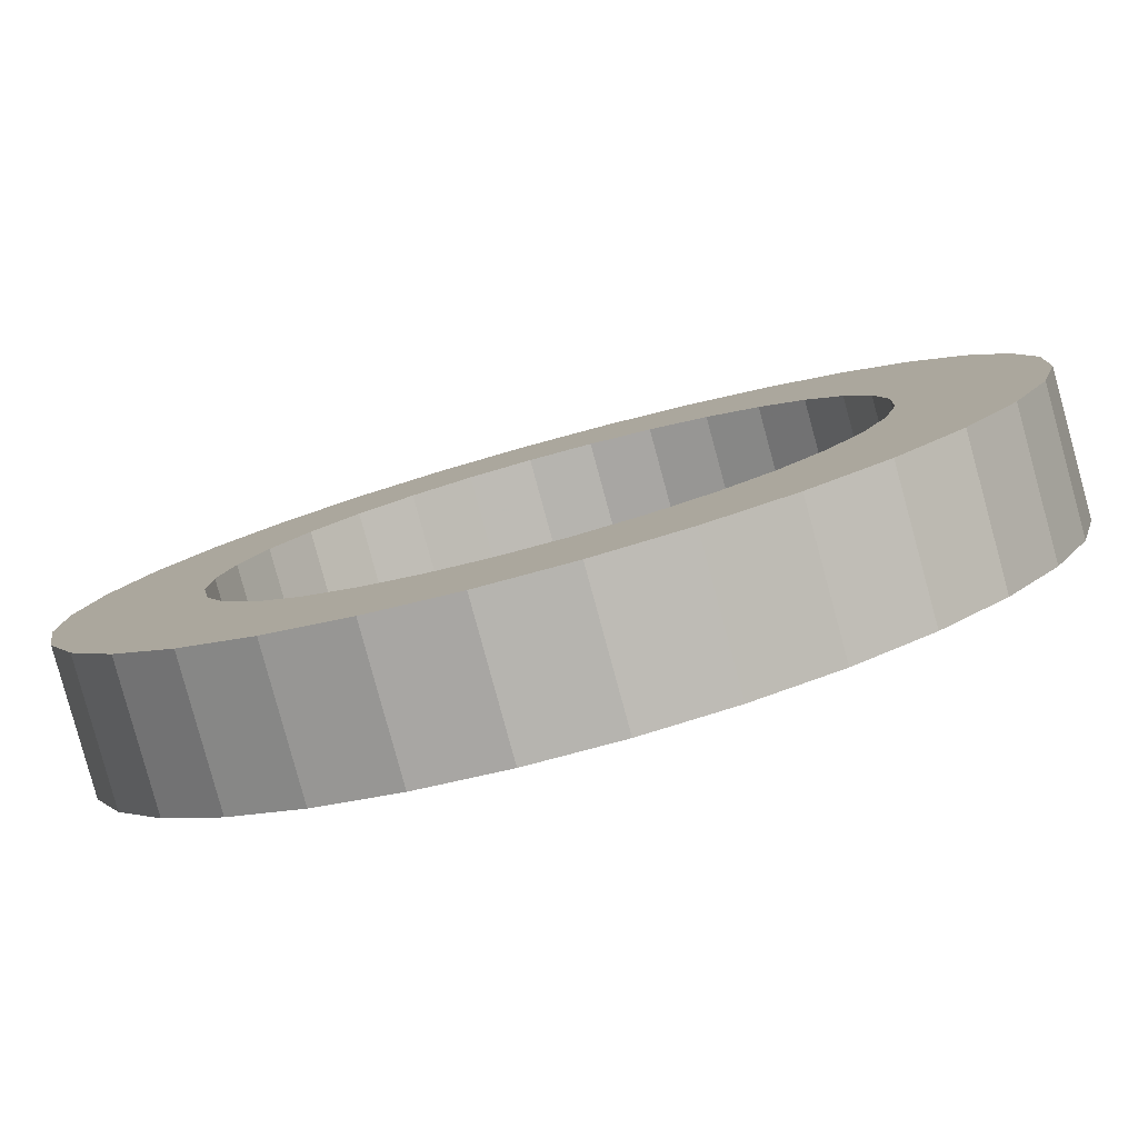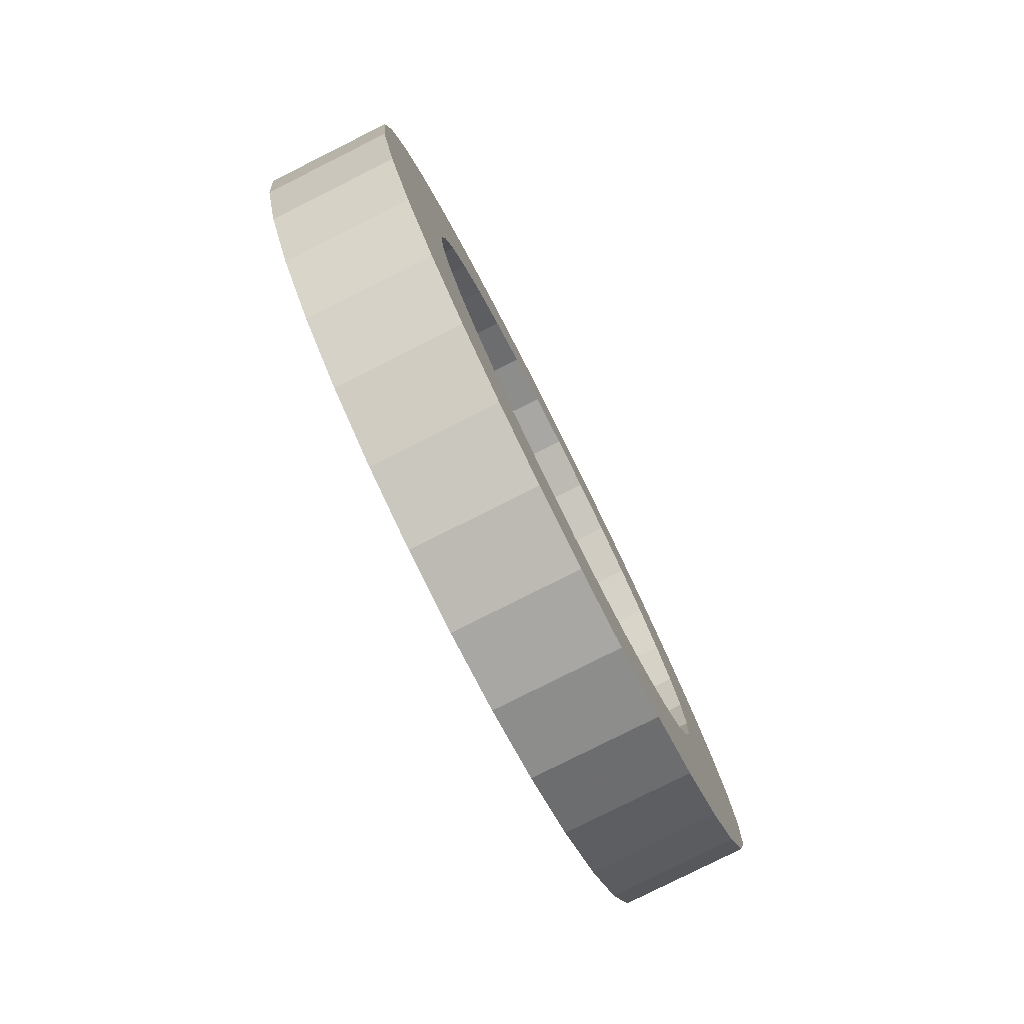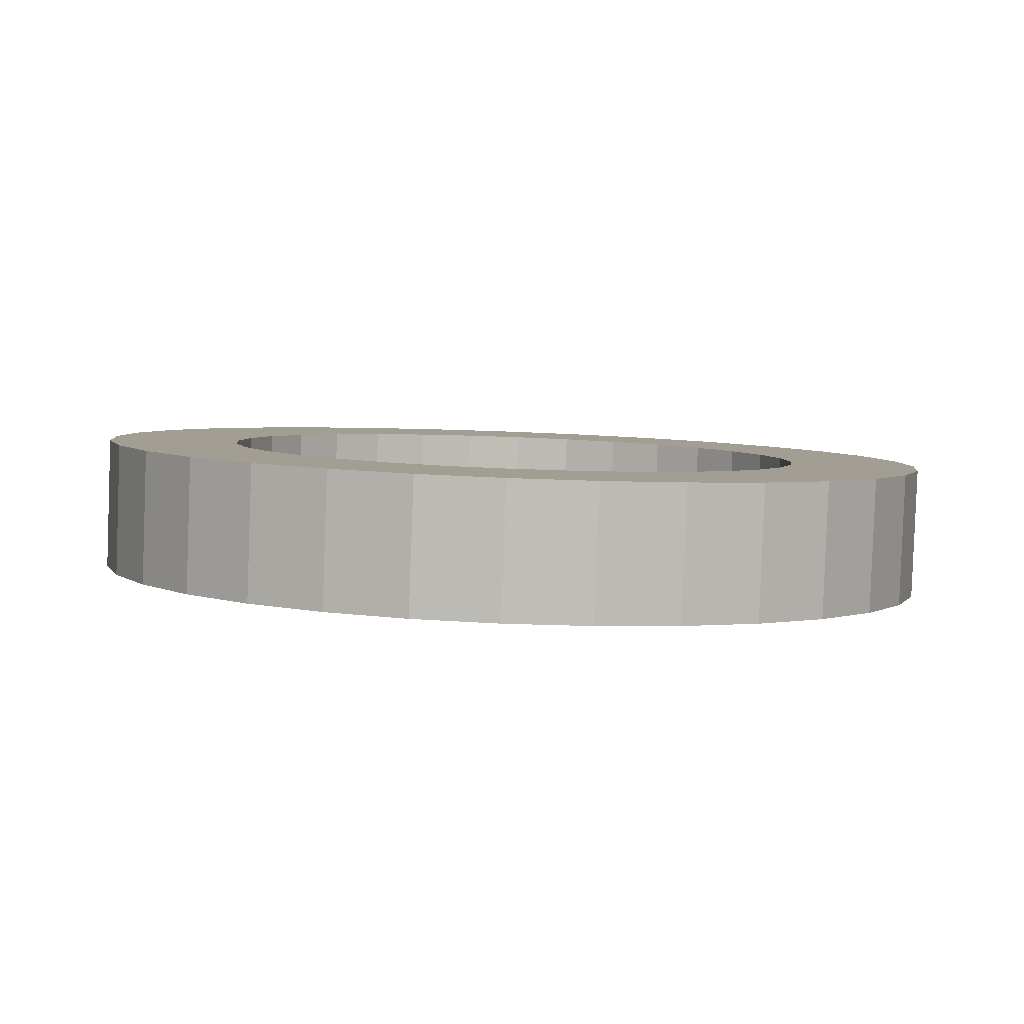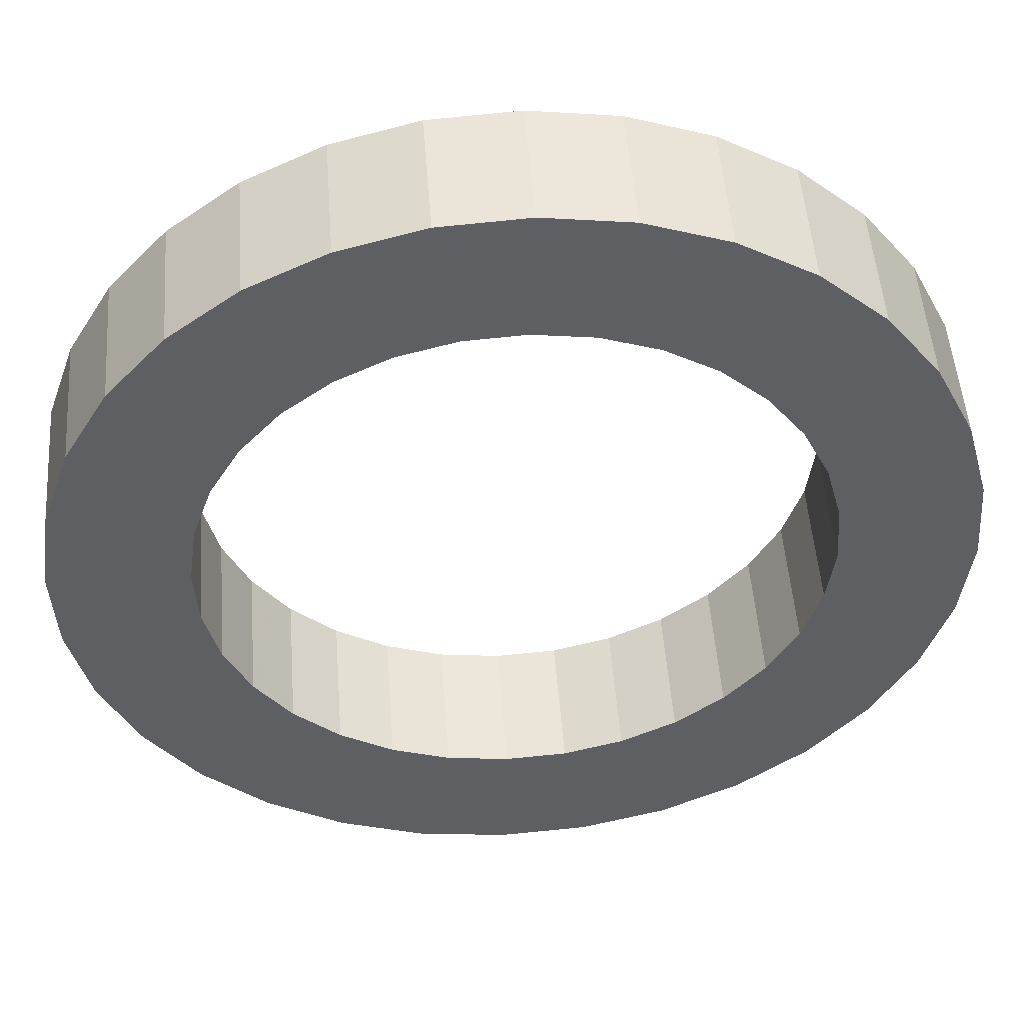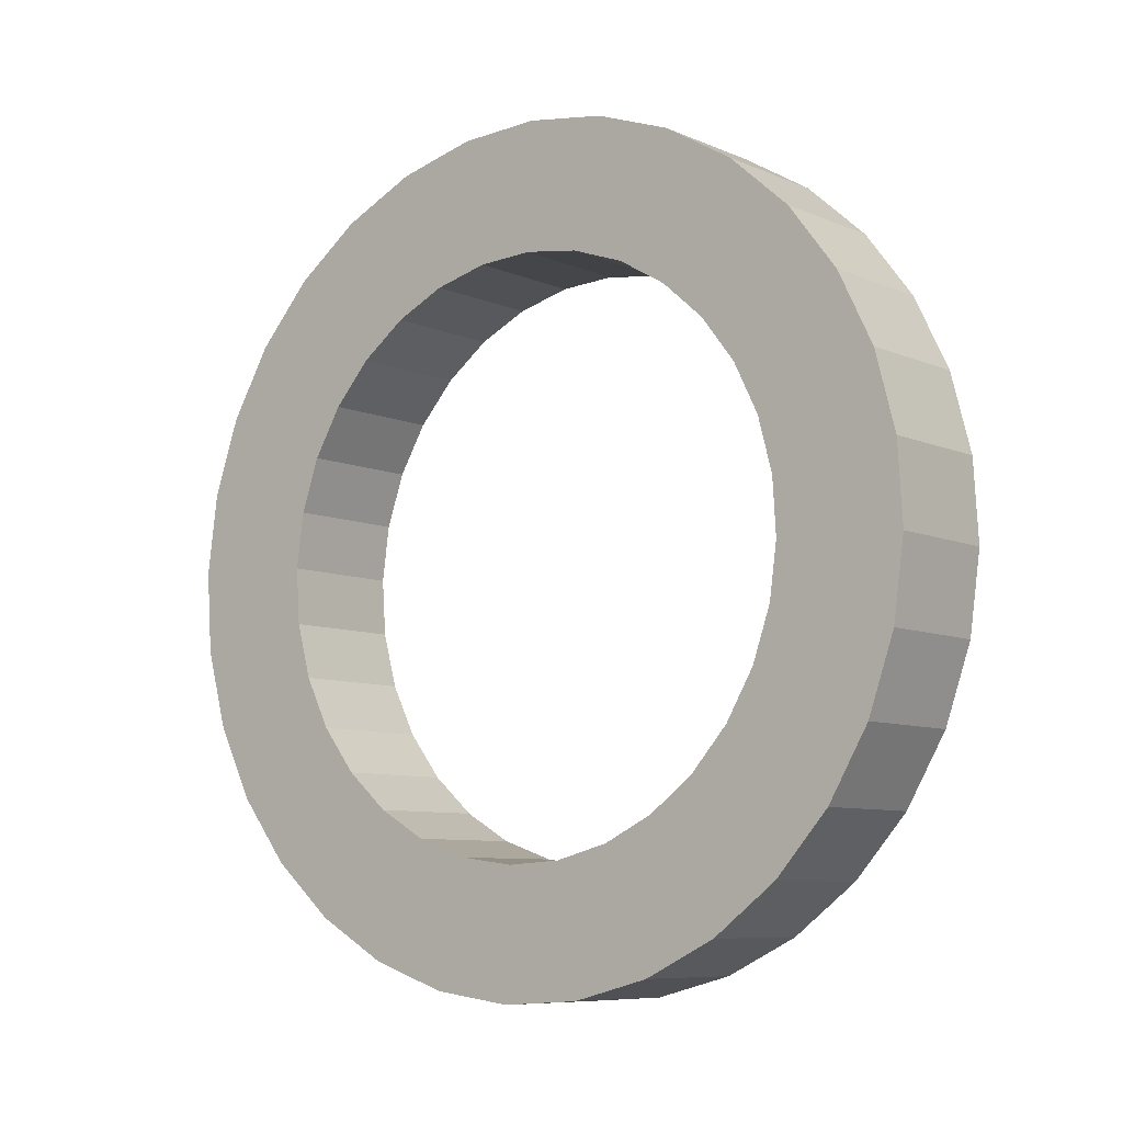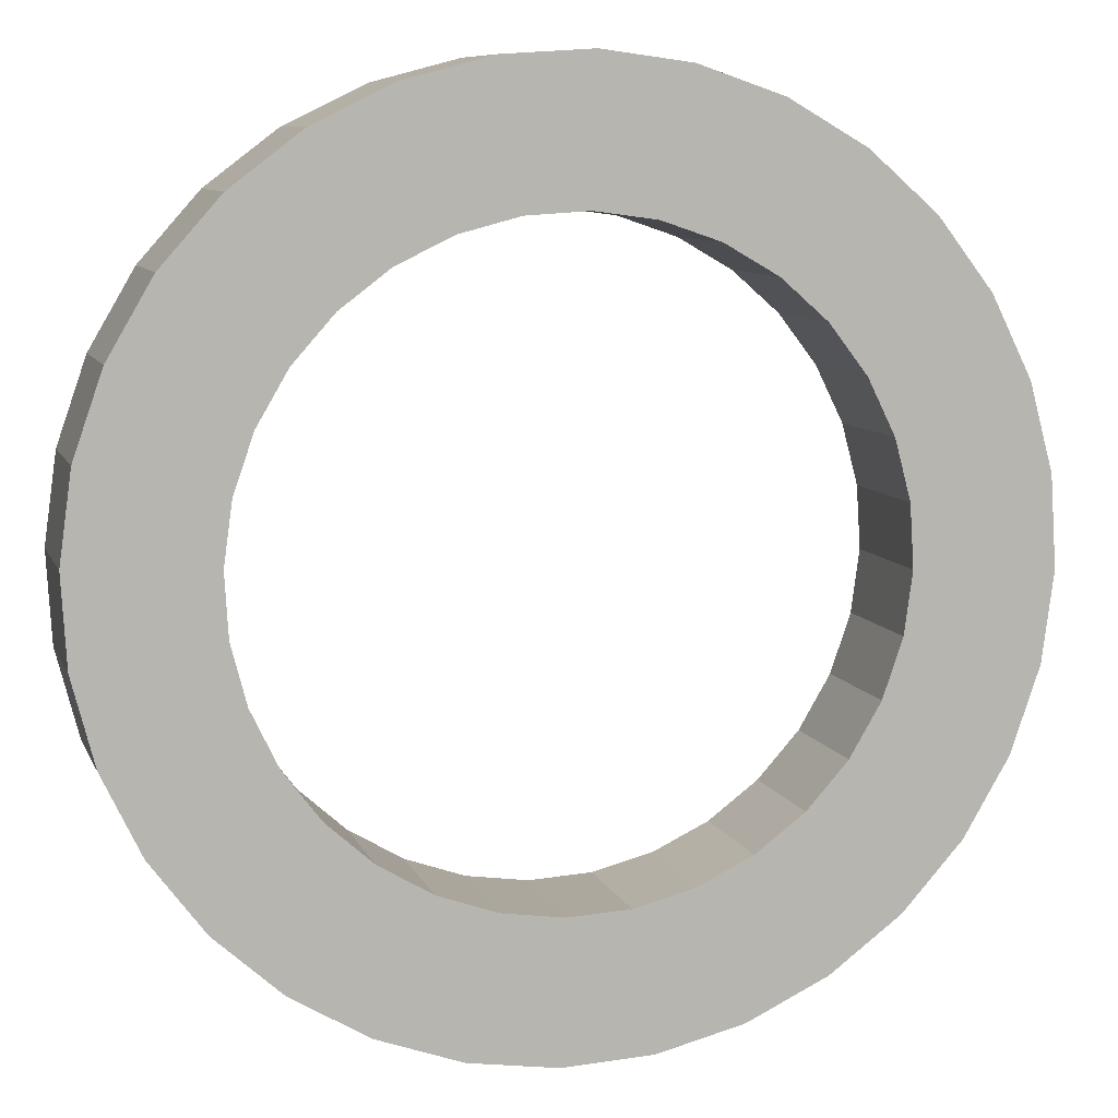
<metadata>
{"format":"obj","ext":"obj","renderer":"f3d","projection":"perspective","resolution":1024,"background":"white","views":[{"elev":-33.3,"azim":98.1,"up":"+Y"},{"elev":77.6,"azim":22.0,"up":"+Z"},{"elev":-75.5,"azim":134.7,"up":"+Z"},{"elev":2.4,"azim":-110.1,"up":"+Y"},{"elev":-20.1,"azim":-4.0,"up":"+Z"},{"elev":-39.8,"azim":-125.5,"up":"+Y"}]}
</metadata>
<code>
v -0.2128 -0.2008 0.714
v -0.2573 -0.2366 1.042
v -0.03269 0.003127 1.099
v 0.01179 0.03893 0.7706
v -0.1041 -0.3001 0.7032
v -0.1005 -0.3799 1.027
v 0.1242 -0.1402 1.083
v 0.1205 -0.06042 0.7598
v 0.004331 -0.3926 0.6643
v 0.05594 -0.5132 0.9707
v 0.2806 -0.2735 1.027
v 0.229 -0.1528 0.7208
v 0.1083 -0.4745 0.5988
v 0.2059 -0.6314 0.8762
v 0.4305 -0.3917 0.9328
v 0.3329 -0.2348 0.6553
v 0.2037 -0.5428 0.5091
v 0.3436 -0.73 0.7469
v 0.5682 -0.4903 0.8035
v 0.4284 -0.3031 0.5657
v 0.2871 -0.5949 0.3989
v 0.4638 -0.8051 0.5879
v 0.6884 -0.5654 0.6444
v 0.5117 -0.3552 0.4554
v 0.355 -0.6287 0.2722
v 0.5618 -0.8539 0.4051
v 0.7865 -0.6141 0.4617
v 0.5797 -0.389 0.3287
v 0.4051 -0.643 0.1339
v 0.634 -0.8744 0.2057
v 0.8586 -0.6347 0.2623
v 0.6297 -0.4032 0.1905
v 0.4352 -0.6371 -0.01052
v 0.6774 -0.866 -0.002667
v 0.9021 -0.6262 0.05389
v 0.6598 -0.3974 0.04604
v 0.4443 -0.6114 -0.1557
v 0.6906 -0.8289 -0.212
v 0.9152 -0.5891 -0.1555
v 0.6689 -0.3717 -0.09912
v 0.432 -0.5668 -0.2959
v 0.6728 -0.7645 -0.4144
v 0.8975 -0.5248 -0.3578
v 0.6566 -0.327 -0.2394
v 0.3988 -0.505 -0.4259
v 0.6249 -0.6754 -0.6018
v 0.8495 -0.4357 -0.5453
v 0.6234 -0.2653 -0.3693
v 0.3459 -0.4284 -0.5406
v 0.5487 -0.5649 -0.7673
v 0.7733 -0.3252 -0.7107
v 0.5705 -0.1887 -0.484
v 0.2754 -0.3399 -0.6356
v 0.447 -0.4373 -0.9043
v 0.6717 -0.1976 -0.8478
v 0.5001 -0.1002 -0.579
v 0.1901 -0.243 -0.7073
v 0.3239 -0.2975 -1.008
v 0.5485 -0.05781 -0.9511
v 0.4147 -0.003313 -0.6507
v 0.09309 -0.1414 -0.7528
v 0.184 -0.1509 -1.073
v 0.4086 0.08879 -1.017
v 0.3177 0.09832 -0.6963
v -0.01179 -0.03893 -0.7706
v 0.03269 -0.003127 -1.099
v 0.2573 0.2366 -1.042
v 0.2128 0.2008 -0.714
v -0.1205 0.06042 -0.7598
v -0.1242 0.1402 -1.083
v 0.1005 0.3799 -1.027
v 0.1041 0.3001 -0.7032
v -0.229 0.1528 -0.7208
v -0.2806 0.2735 -1.027
v -0.05594 0.5132 -0.9707
v -0.004331 0.3926 -0.6643
v -0.3329 0.2348 -0.6553
v -0.4305 0.3917 -0.9328
v -0.2059 0.6314 -0.8762
v -0.1083 0.4745 -0.5988
v -0.4284 0.3031 -0.5657
v -0.5682 0.4903 -0.8035
v -0.3436 0.73 -0.7469
v -0.2037 0.5428 -0.5091
v -0.5117 0.3552 -0.4554
v -0.6884 0.5654 -0.6444
v -0.4638 0.8051 -0.5879
v -0.2871 0.5949 -0.3989
v -0.5797 0.389 -0.3287
v -0.7865 0.6141 -0.4617
v -0.5618 0.8539 -0.4051
v -0.355 0.6287 -0.2722
v -0.6297 0.4032 -0.1905
v -0.8586 0.6347 -0.2623
v -0.634 0.8744 -0.2057
v -0.4051 0.643 -0.1339
v -0.6598 0.3974 -0.04604
v -0.9021 0.6262 -0.05389
v -0.6774 0.866 0.002667
v -0.4352 0.6371 0.01052
v -0.6689 0.3717 0.09912
v -0.9152 0.5891 0.1555
v -0.6906 0.8289 0.212
v -0.4443 0.6114 0.1557
v -0.6566 0.327 0.2394
v -0.8975 0.5248 0.3578
v -0.6728 0.7645 0.4144
v -0.432 0.5668 0.2959
v -0.6234 0.2653 0.3693
v -0.8495 0.4357 0.5453
v -0.6249 0.6754 0.6018
v -0.3988 0.505 0.4259
v -0.5705 0.1887 0.484
v -0.7733 0.3252 0.7107
v -0.5487 0.5649 0.7673
v -0.3459 0.4284 0.5406
v -0.5001 0.1002 0.579
v -0.6717 0.1976 0.8478
v -0.447 0.4373 0.9043
v -0.2754 0.3399 0.6356
v -0.4147 0.003313 0.6507
v -0.5485 0.05781 0.9511
v -0.3239 0.2975 1.008
v -0.1901 0.243 0.7073
v -0.3177 -0.09832 0.6963
v -0.4086 -0.08879 1.017
v -0.184 0.1509 1.073
v -0.09309 0.1414 0.7528
f 1 5 2
f 2 5 6
f 2 6 3
f 3 6 7
f 3 7 4
f 4 7 8
f 4 8 1
f 1 8 5
f 5 9 6
f 6 9 10
f 6 10 7
f 7 10 11
f 7 11 8
f 8 11 12
f 8 12 5
f 5 12 9
f 9 13 10
f 10 13 14
f 10 14 11
f 11 14 15
f 11 15 12
f 12 15 16
f 12 16 9
f 9 16 13
f 13 17 14
f 14 17 18
f 14 18 15
f 15 18 19
f 15 19 16
f 16 19 20
f 16 20 13
f 13 20 17
f 17 21 18
f 18 21 22
f 18 22 19
f 19 22 23
f 19 23 20
f 20 23 24
f 20 24 17
f 17 24 21
f 21 25 22
f 22 25 26
f 22 26 23
f 23 26 27
f 23 27 24
f 24 27 28
f 24 28 21
f 21 28 25
f 25 29 26
f 26 29 30
f 26 30 27
f 27 30 31
f 27 31 28
f 28 31 32
f 28 32 25
f 25 32 29
f 29 33 30
f 30 33 34
f 30 34 31
f 31 34 35
f 31 35 32
f 32 35 36
f 32 36 29
f 29 36 33
f 33 37 34
f 34 37 38
f 34 38 35
f 35 38 39
f 35 39 36
f 36 39 40
f 36 40 33
f 33 40 37
f 37 41 38
f 38 41 42
f 38 42 39
f 39 42 43
f 39 43 40
f 40 43 44
f 40 44 37
f 37 44 41
f 41 45 42
f 42 45 46
f 42 46 43
f 43 46 47
f 43 47 44
f 44 47 48
f 44 48 41
f 41 48 45
f 45 49 46
f 46 49 50
f 46 50 47
f 47 50 51
f 47 51 48
f 48 51 52
f 48 52 45
f 45 52 49
f 49 53 50
f 50 53 54
f 50 54 51
f 51 54 55
f 51 55 52
f 52 55 56
f 52 56 49
f 49 56 53
f 53 57 54
f 54 57 58
f 54 58 55
f 55 58 59
f 55 59 56
f 56 59 60
f 56 60 53
f 53 60 57
f 57 61 58
f 58 61 62
f 58 62 59
f 59 62 63
f 59 63 60
f 60 63 64
f 60 64 57
f 57 64 61
f 61 65 62
f 62 65 66
f 62 66 63
f 63 66 67
f 63 67 64
f 64 67 68
f 64 68 61
f 61 68 65
f 65 69 66
f 66 69 70
f 66 70 67
f 67 70 71
f 67 71 68
f 68 71 72
f 68 72 65
f 65 72 69
f 69 73 70
f 70 73 74
f 70 74 71
f 71 74 75
f 71 75 72
f 72 75 76
f 72 76 69
f 69 76 73
f 73 77 74
f 74 77 78
f 74 78 75
f 75 78 79
f 75 79 76
f 76 79 80
f 76 80 73
f 73 80 77
f 77 81 78
f 78 81 82
f 78 82 79
f 79 82 83
f 79 83 80
f 80 83 84
f 80 84 77
f 77 84 81
f 81 85 82
f 82 85 86
f 82 86 83
f 83 86 87
f 83 87 84
f 84 87 88
f 84 88 81
f 81 88 85
f 85 89 86
f 86 89 90
f 86 90 87
f 87 90 91
f 87 91 88
f 88 91 92
f 88 92 85
f 85 92 89
f 89 93 90
f 90 93 94
f 90 94 91
f 91 94 95
f 91 95 92
f 92 95 96
f 92 96 89
f 89 96 93
f 93 97 94
f 94 97 98
f 94 98 95
f 95 98 99
f 95 99 96
f 96 99 100
f 96 100 93
f 93 100 97
f 97 101 98
f 98 101 102
f 98 102 99
f 99 102 103
f 99 103 100
f 100 103 104
f 100 104 97
f 97 104 101
f 101 105 102
f 102 105 106
f 102 106 103
f 103 106 107
f 103 107 104
f 104 107 108
f 104 108 101
f 101 108 105
f 105 109 106
f 106 109 110
f 106 110 107
f 107 110 111
f 107 111 108
f 108 111 112
f 108 112 105
f 105 112 109
f 109 113 110
f 110 113 114
f 110 114 111
f 111 114 115
f 111 115 112
f 112 115 116
f 112 116 109
f 109 116 113
f 113 117 114
f 114 117 118
f 114 118 115
f 115 118 119
f 115 119 116
f 116 119 120
f 116 120 113
f 113 120 117
f 117 121 118
f 118 121 122
f 118 122 119
f 119 122 123
f 119 123 120
f 120 123 124
f 120 124 117
f 117 124 121
f 121 125 122
f 122 125 126
f 122 126 123
f 123 126 127
f 123 127 124
f 124 127 128
f 124 128 121
f 121 128 125
f 125 1 126
f 126 1 2
f 126 2 127
f 127 2 3
f 127 3 128
f 128 3 4
f 128 4 125
f 125 4 1

</code>
